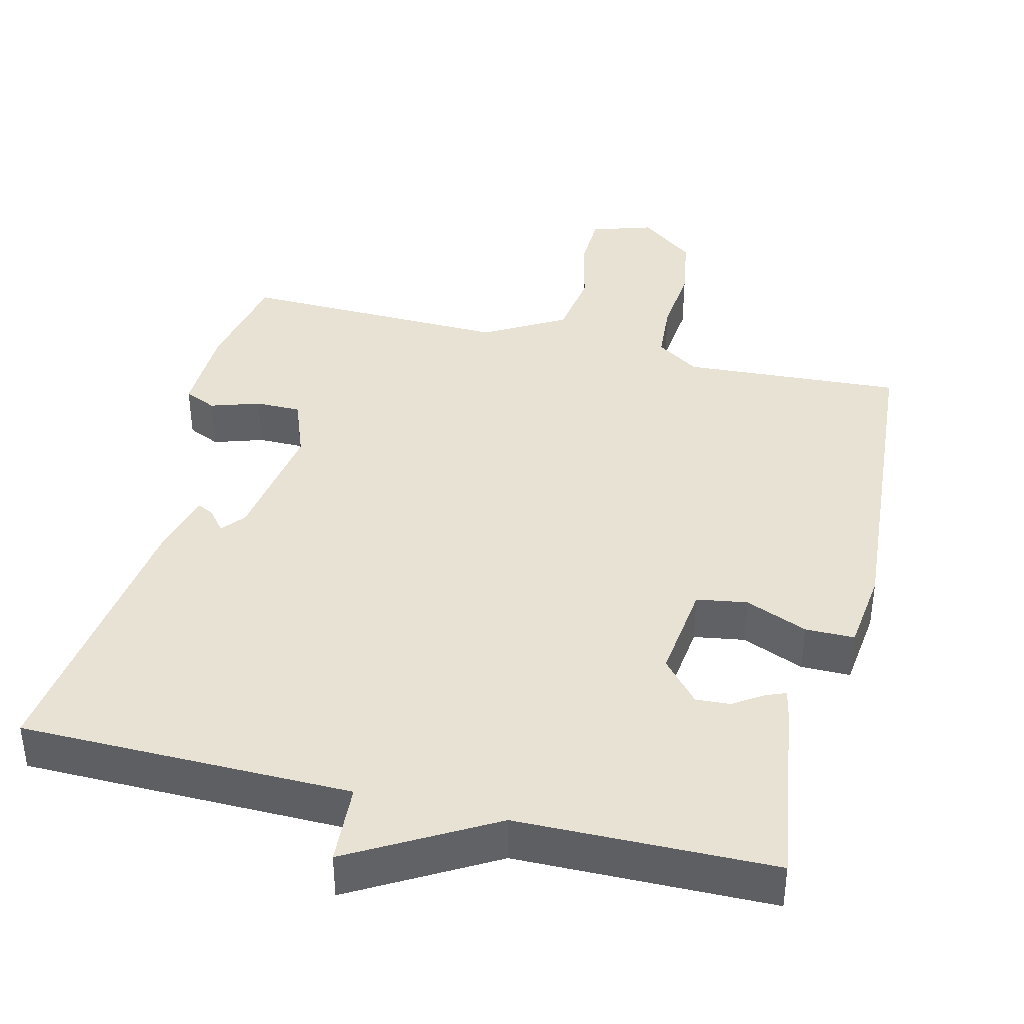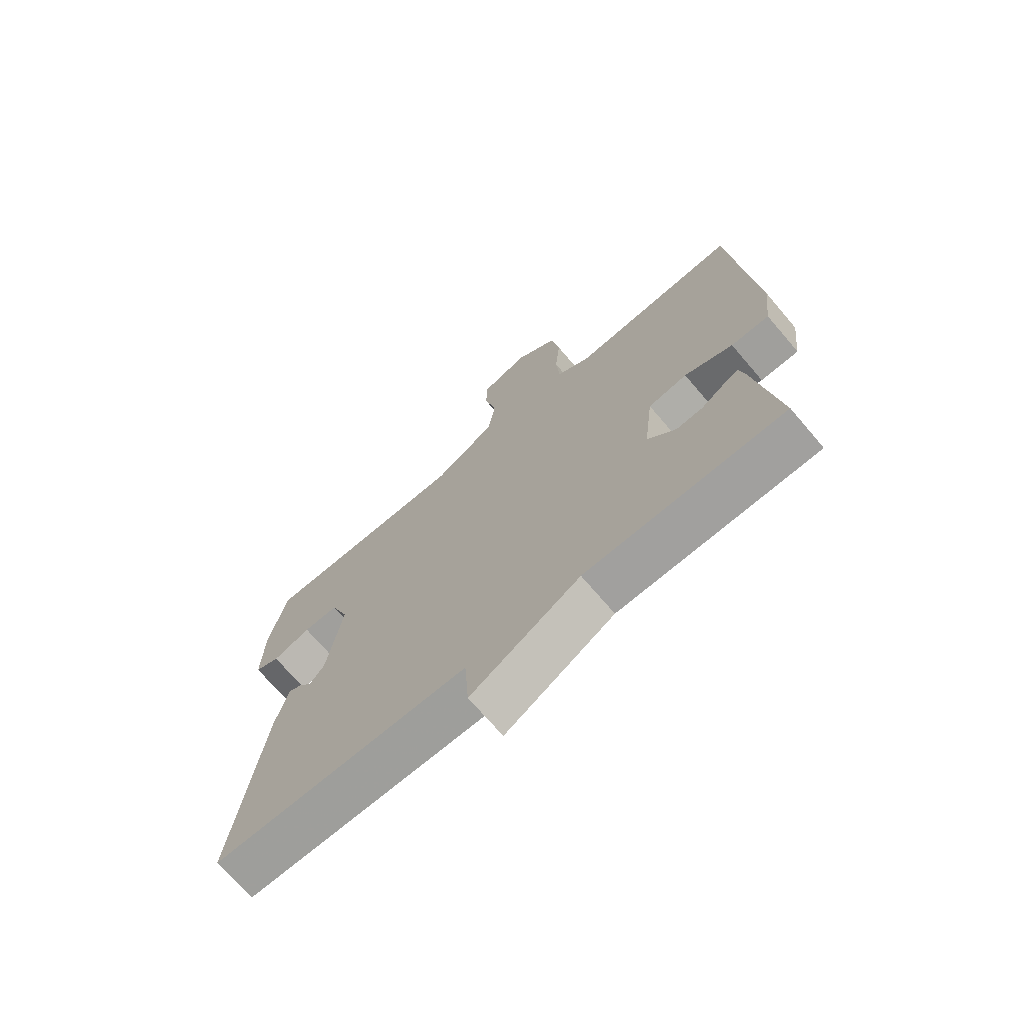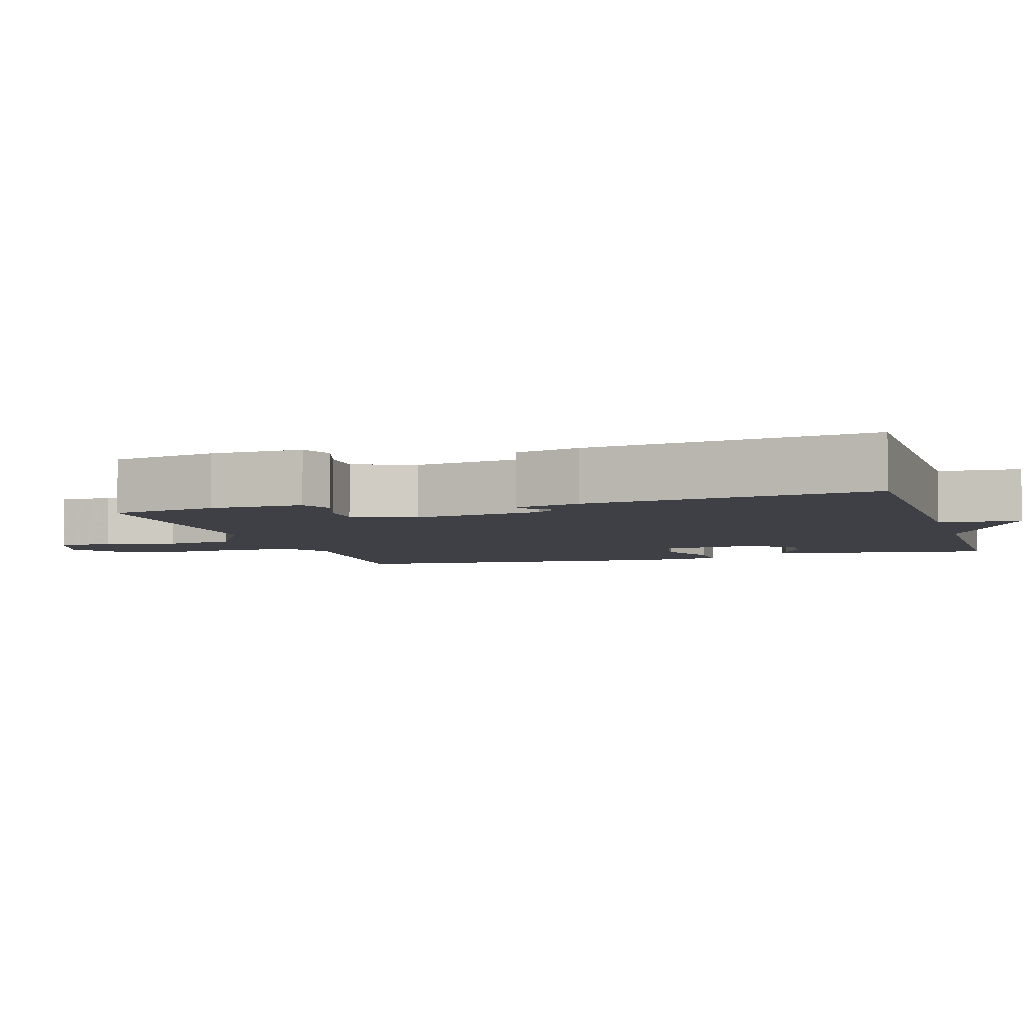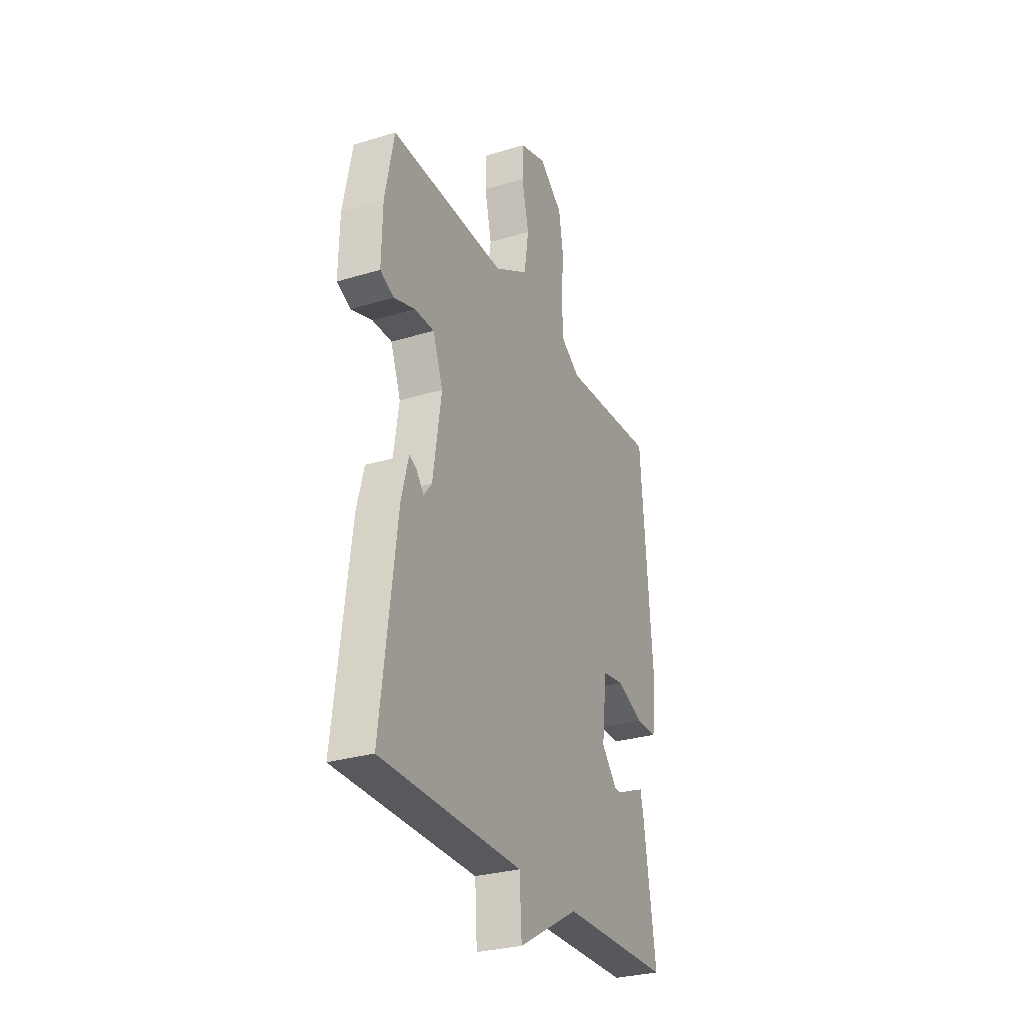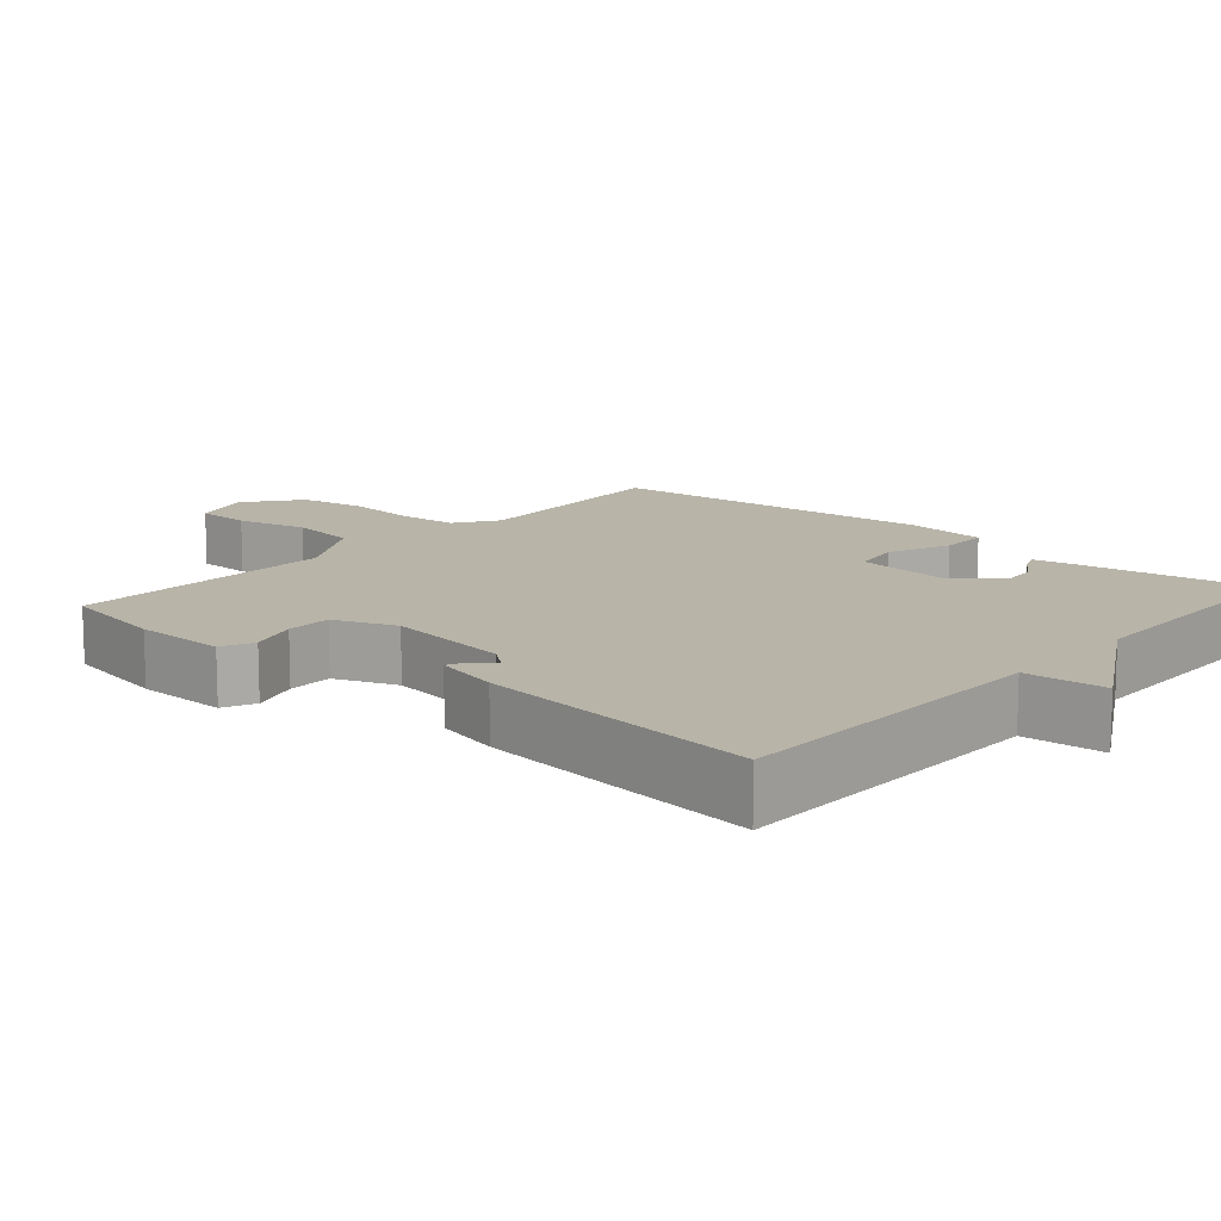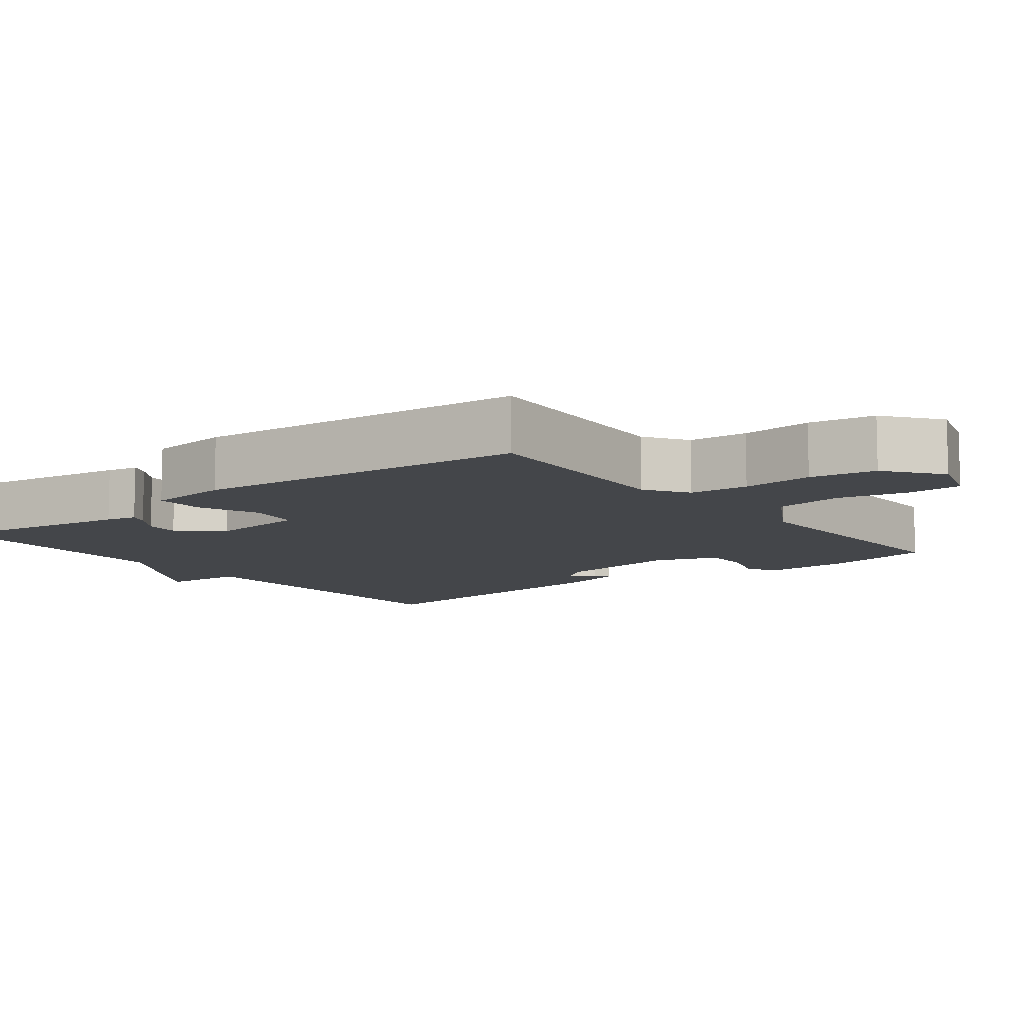
<metadata>
{"format":"obj","ext":"obj","renderer":"f3d","projection":"perspective","resolution":1024,"background":"white","views":[{"elev":39.9,"azim":-166.1,"up":"+Y"},{"elev":-71.2,"azim":-139.5,"up":"+Z"},{"elev":-5.2,"azim":106.8,"up":"+Y"},{"elev":-29.2,"azim":114.2,"up":"+Z"},{"elev":13.0,"azim":130.9,"up":"+Y"},{"elev":-9.6,"azim":-52.2,"up":"+Y"}]}
</metadata>
<code>
v 0.5 0.07 0.5
v 0.529 0.07 0.355
v 0.532 0.07 0.229
v 0.488 0.07 0.209
v 0.421 0.07 0.231
v 0.359 0.07 0.231
v 0.327 0.07 0.146
v 0.354 0.07 -0.028
v 0.38 0.07 -0.06
v 0.404 0.07 -0.03
v 0.427 0.07 -0.019
v 0.45 0.07 -0.108
v 0.5 0.07 -0.5
v 0.049 0.07 -0.505
v 0.042 0.07 -0.616
v -0.151 0.07 -0.505
v -0.5 0.07 -0.5
v -0.461 0.07 -0.24
v -0.452 0.07 -0.198
v -0.425 0.07 -0.209
v -0.384 0.07 -0.236
v -0.337 0.07 -0.239
v -0.287 0.07 -0.181
v -0.303 0.07 -0.046
v -0.372 0.07 -0.035
v -0.457 0.07 -0.07
v -0.524 0.07 -0.07
v -0.537 0.07 0.042
v -0.5 0.07 0.5
v -0.201 0.07 0.481
v -0.142 0.07 0.52
v -0.136 0.07 0.601
v -0.145 0.07 0.699
v -0.13 0.07 0.789
v -0.055 0.07 0.847
v 0.029 0.07 0.82
v 0.031 0.07 0.745
v 0.009 0.07 0.648
v 0.023 0.07 0.555
v 0.132 0.07 0.492
v 0.5 0 0.5
v 0.529 0 0.355
v 0.532 0 0.229
v 0.488 0 0.209
v 0.421 0 0.231
v 0.359 0 0.231
v 0.327 0 0.146
v 0.354 0 -0.028
v 0.38 0 -0.06
v 0.404 0 -0.03
v 0.427 0 -0.019
v 0.45 0 -0.108
v 0.5 0 -0.5
v 0.049 0 -0.505
v 0.042 0 -0.616
v -0.151 0 -0.505
v -0.5 0 -0.5
v -0.461 0 -0.24
v -0.452 0 -0.198
v -0.425 0 -0.209
v -0.384 0 -0.236
v -0.337 0 -0.239
v -0.287 0 -0.181
v -0.303 0 -0.046
v -0.372 0 -0.035
v -0.457 0 -0.07
v -0.524 0 -0.07
v -0.537 0 0.042
v -0.5 0 0.5
v -0.201 0 0.481
v -0.142 0 0.52
v -0.136 0 0.601
v -0.145 0 0.699
v -0.13 0 0.789
v -0.055 0 0.847
v 0.029 0 0.82
v 0.031 0 0.745
v 0.009 0 0.648
v 0.023 0 0.555
v 0.132 0 0.492
f 36 37 38
f 35 36 38
f 34 35 38
f 33 34 38
f 32 33 38
f 31 32 38 39
f 30 31 39 40
f 28 29 30
f 27 28 30
f 26 27 30
f 25 26 30
f 40 1 2
f 30 40 2
f 25 30 2
f 24 25 2
f 19 20 21
f 18 19 21
f 17 18 21
f 16 17 21
f 16 21 22
f 15 16 22
f 14 15 22
f 12 13 14
f 11 12 14
f 10 11 14
f 9 10 14
f 14 22 23
f 9 14 23
f 8 9 23
f 2 3 4 5
f 2 5 6
f 24 2 6
f 7 8 23 24
f 6 7 24
f 78 77 76
f 78 76 75
f 78 75 74
f 78 74 73
f 78 73 72
f 79 78 72 71
f 80 79 71 70
f 70 69 68
f 70 68 67
f 70 67 66
f 70 66 65
f 42 41 80
f 42 80 70
f 42 70 65
f 42 65 64
f 61 60 59
f 61 59 58
f 61 58 57
f 61 57 56
f 62 61 56
f 62 56 55
f 62 55 54
f 54 53 52
f 54 52 51
f 54 51 50
f 54 50 49
f 63 62 54
f 63 54 49
f 63 49 48
f 45 44 43 42
f 46 45 42
f 46 42 64
f 64 63 48 47
f 64 47 46
f 1 41 42 2
f 2 42 43 3
f 3 43 44 4
f 4 44 45 5
f 5 45 46 6
f 6 46 47 7
f 7 47 48 8
f 8 48 49 9
f 9 49 50 10
f 10 50 51 11
f 11 51 52 12
f 12 52 53 13
f 13 53 54 14
f 14 54 55 15
f 15 55 56 16
f 16 56 57 17
f 17 57 58 18
f 18 58 59 19
f 19 59 60 20
f 20 60 61 21
f 21 61 62 22
f 22 62 63 23
f 23 63 64 24
f 24 64 65 25
f 25 65 66 26
f 26 66 67 27
f 27 67 68 28
f 28 68 69 29
f 29 69 70 30
f 30 70 71 31
f 31 71 72 32
f 32 72 73 33
f 33 73 74 34
f 34 74 75 35
f 35 75 76 36
f 36 76 77 37
f 37 77 78 38
f 38 78 79 39
f 39 79 80 40
f 40 80 41 1

</code>
